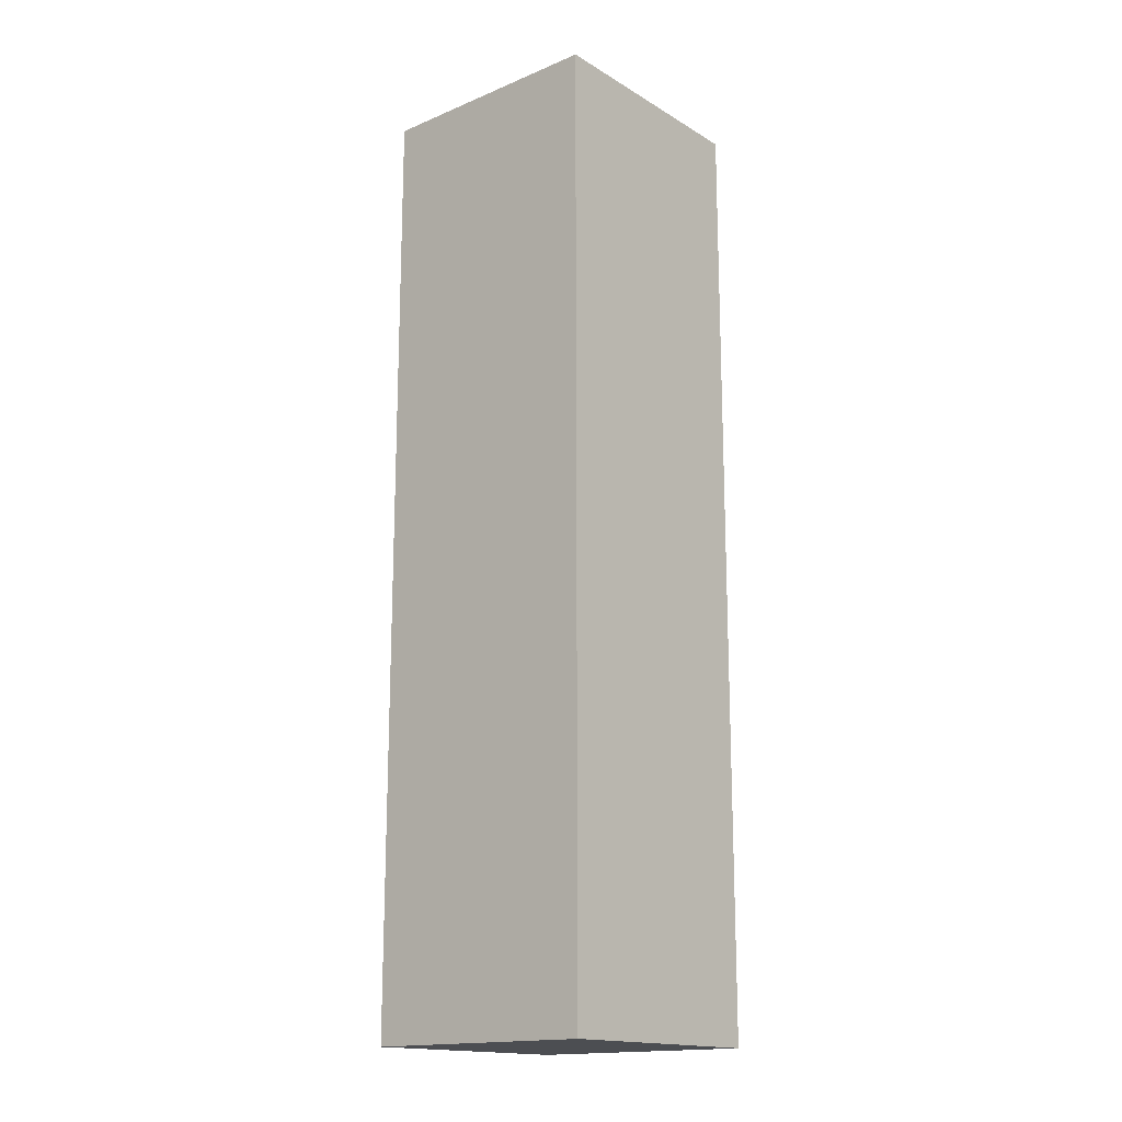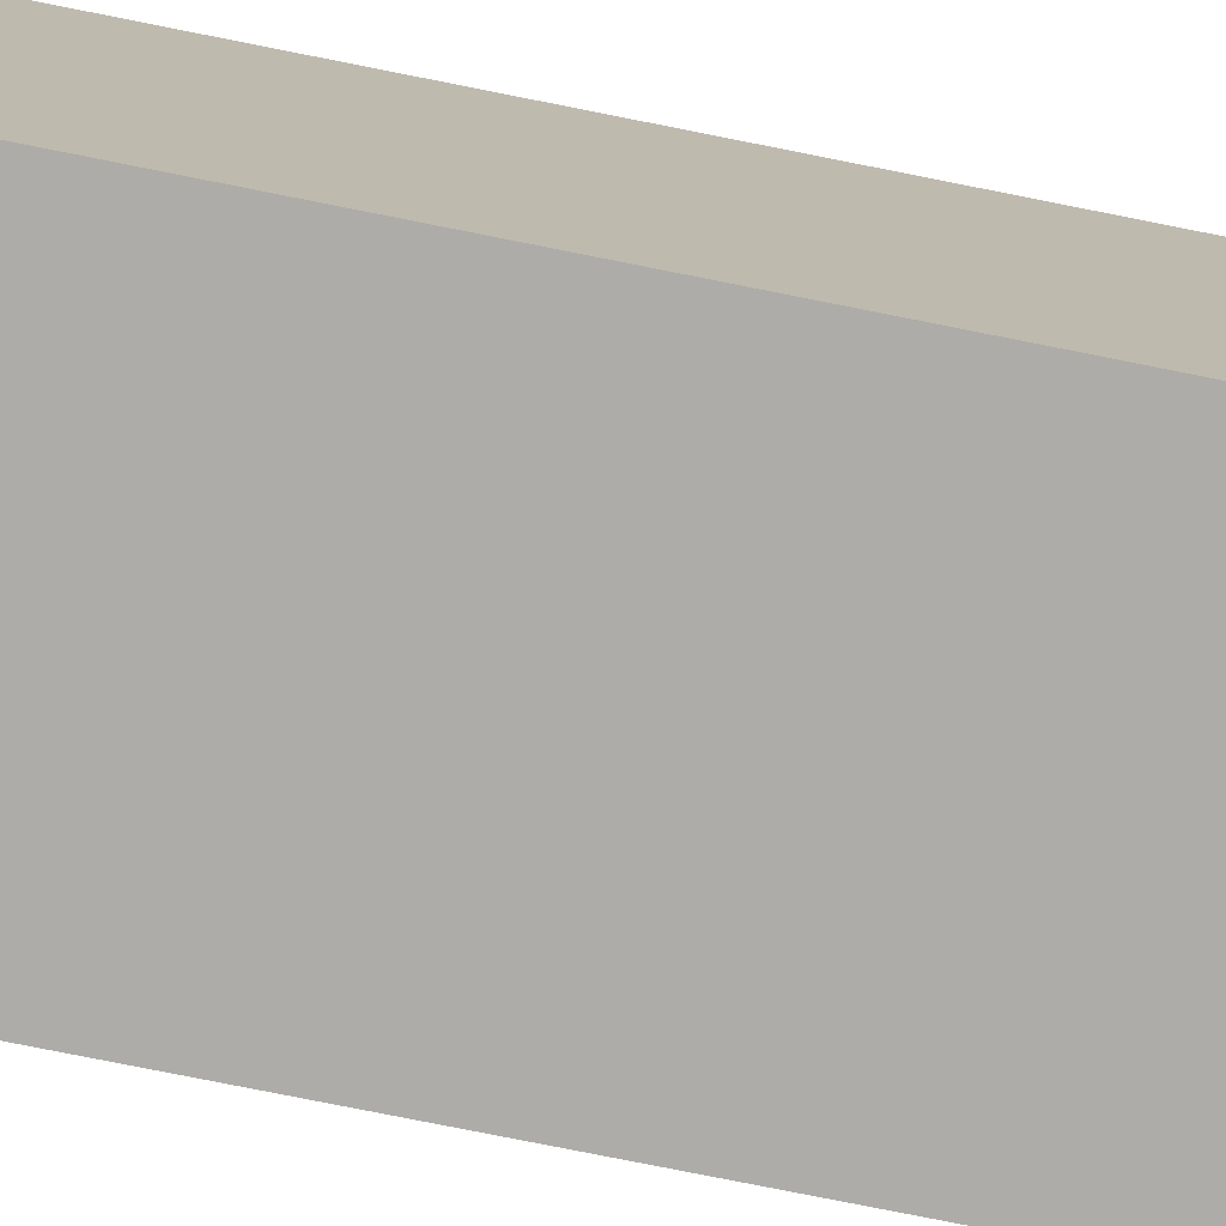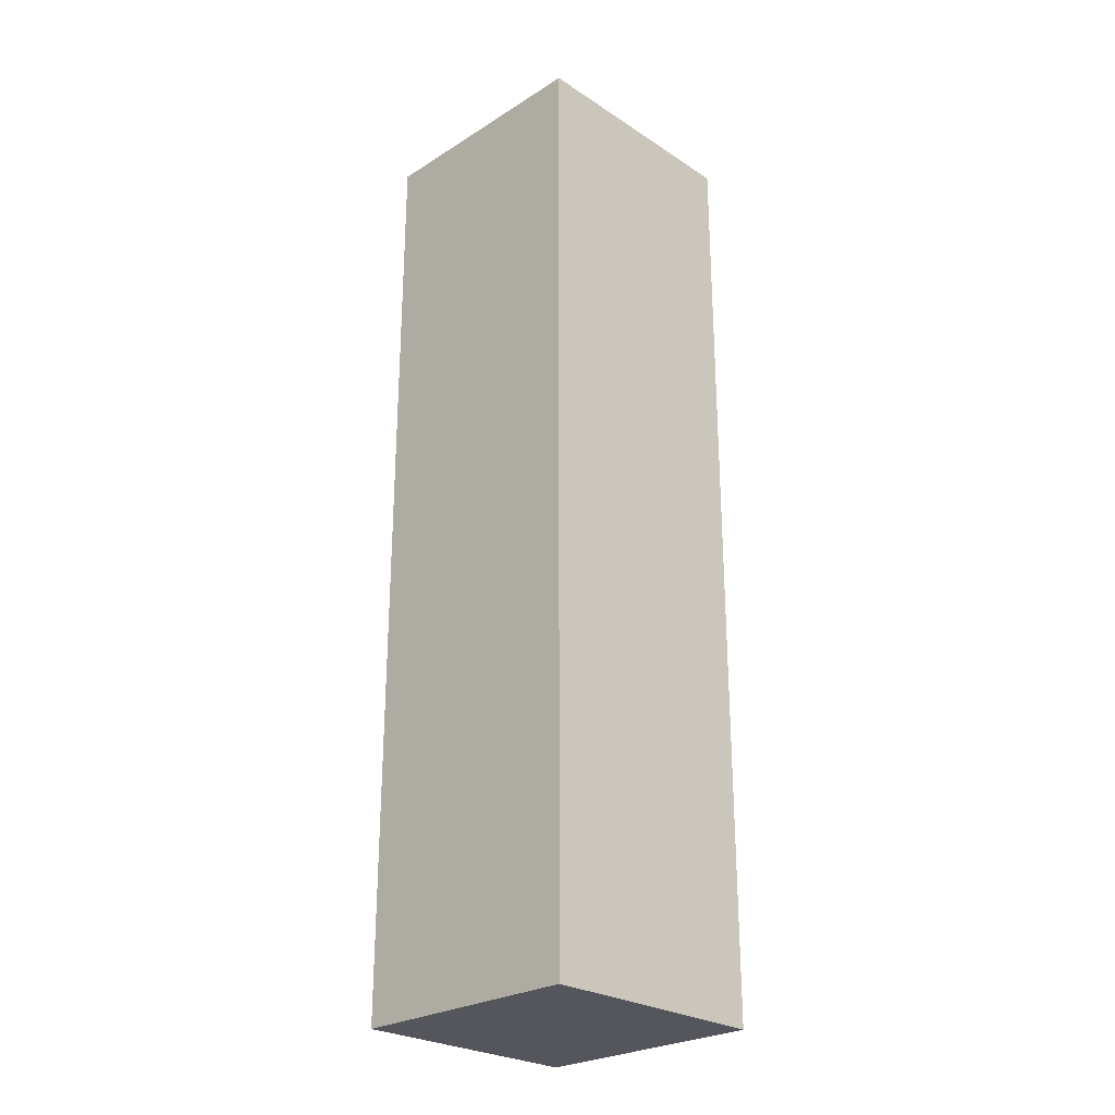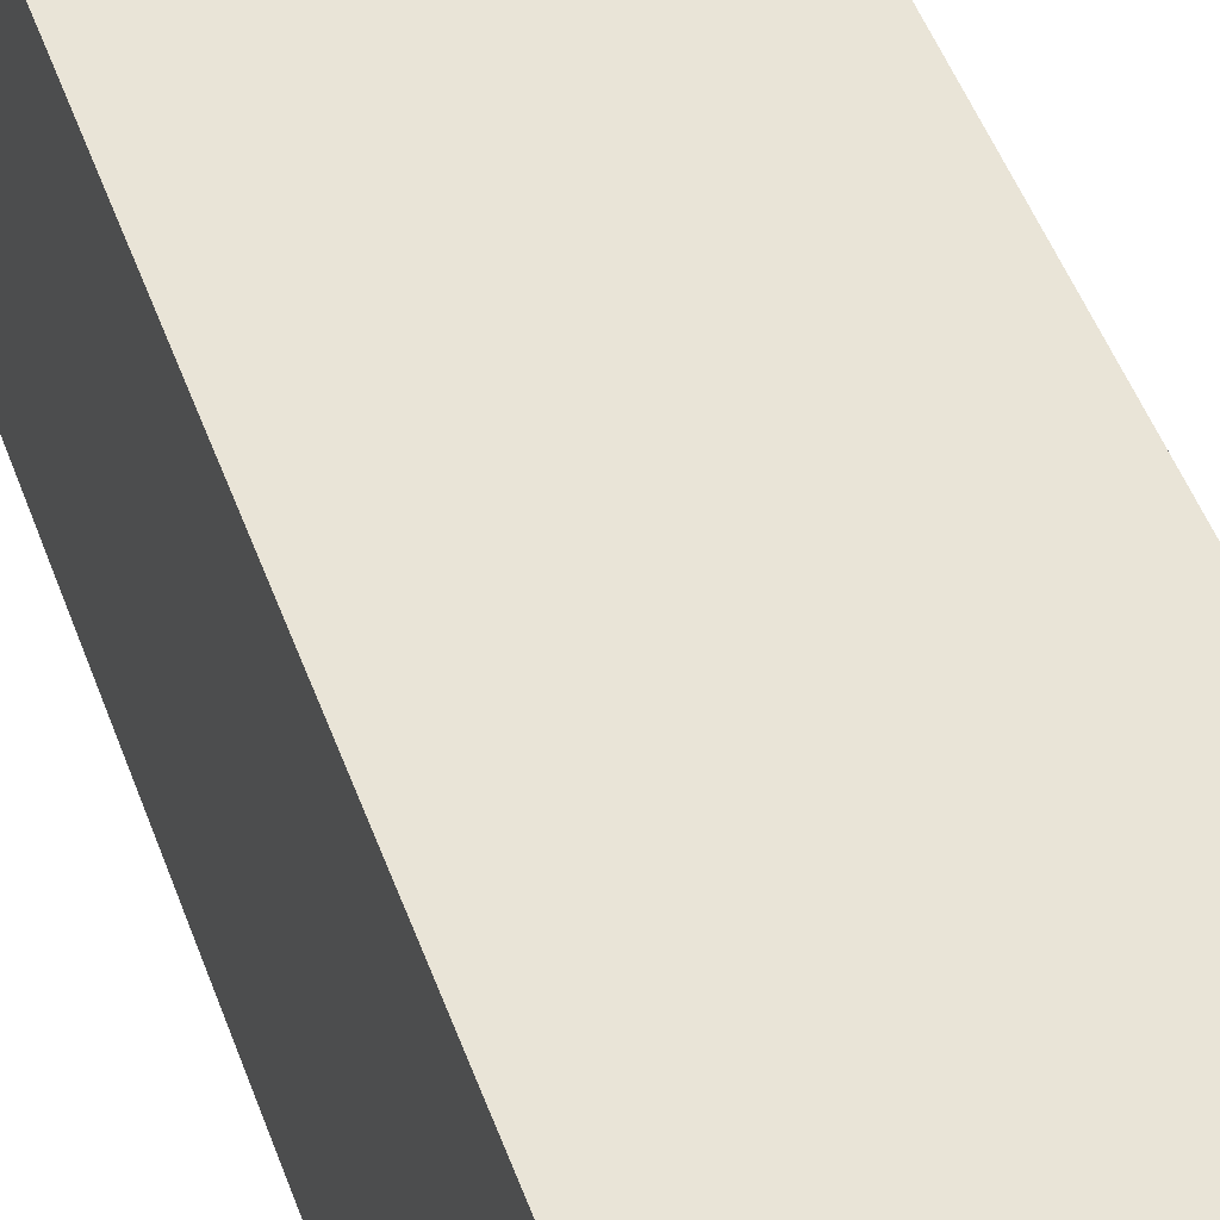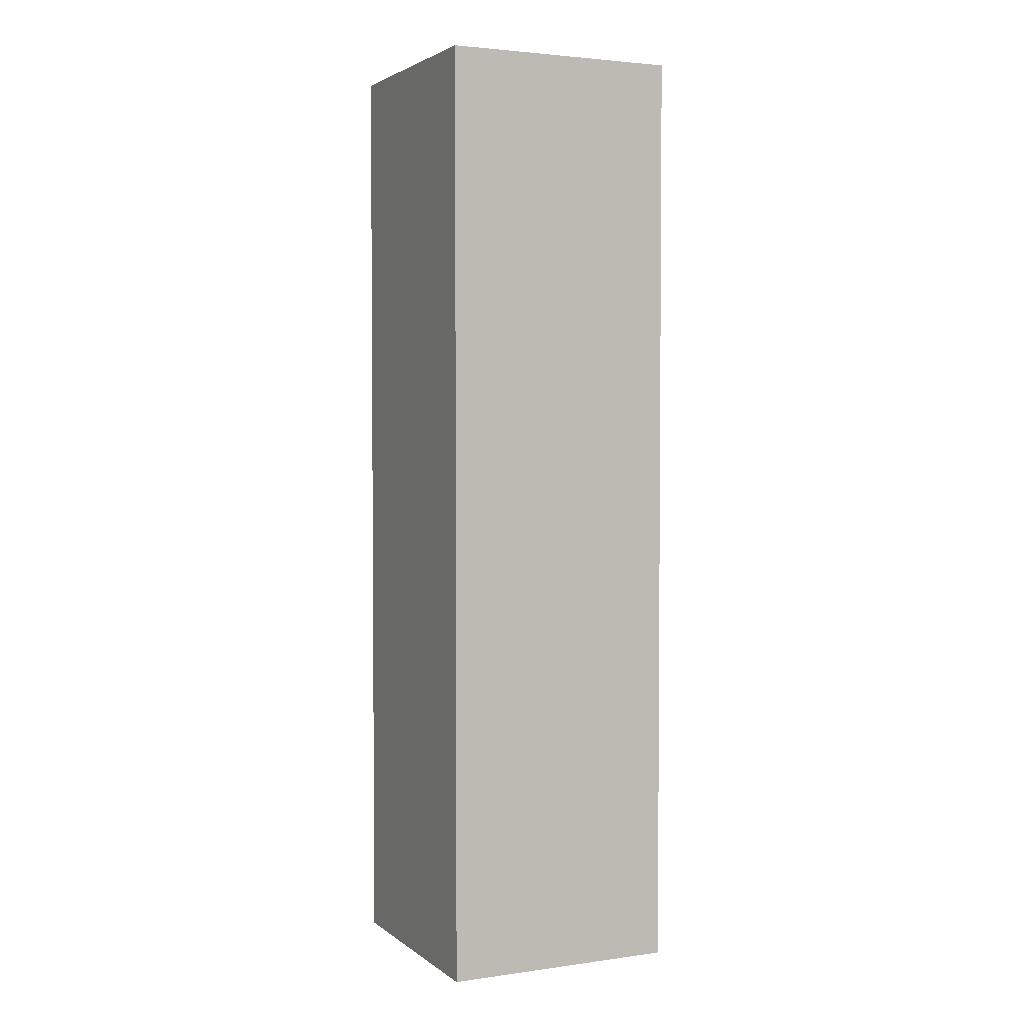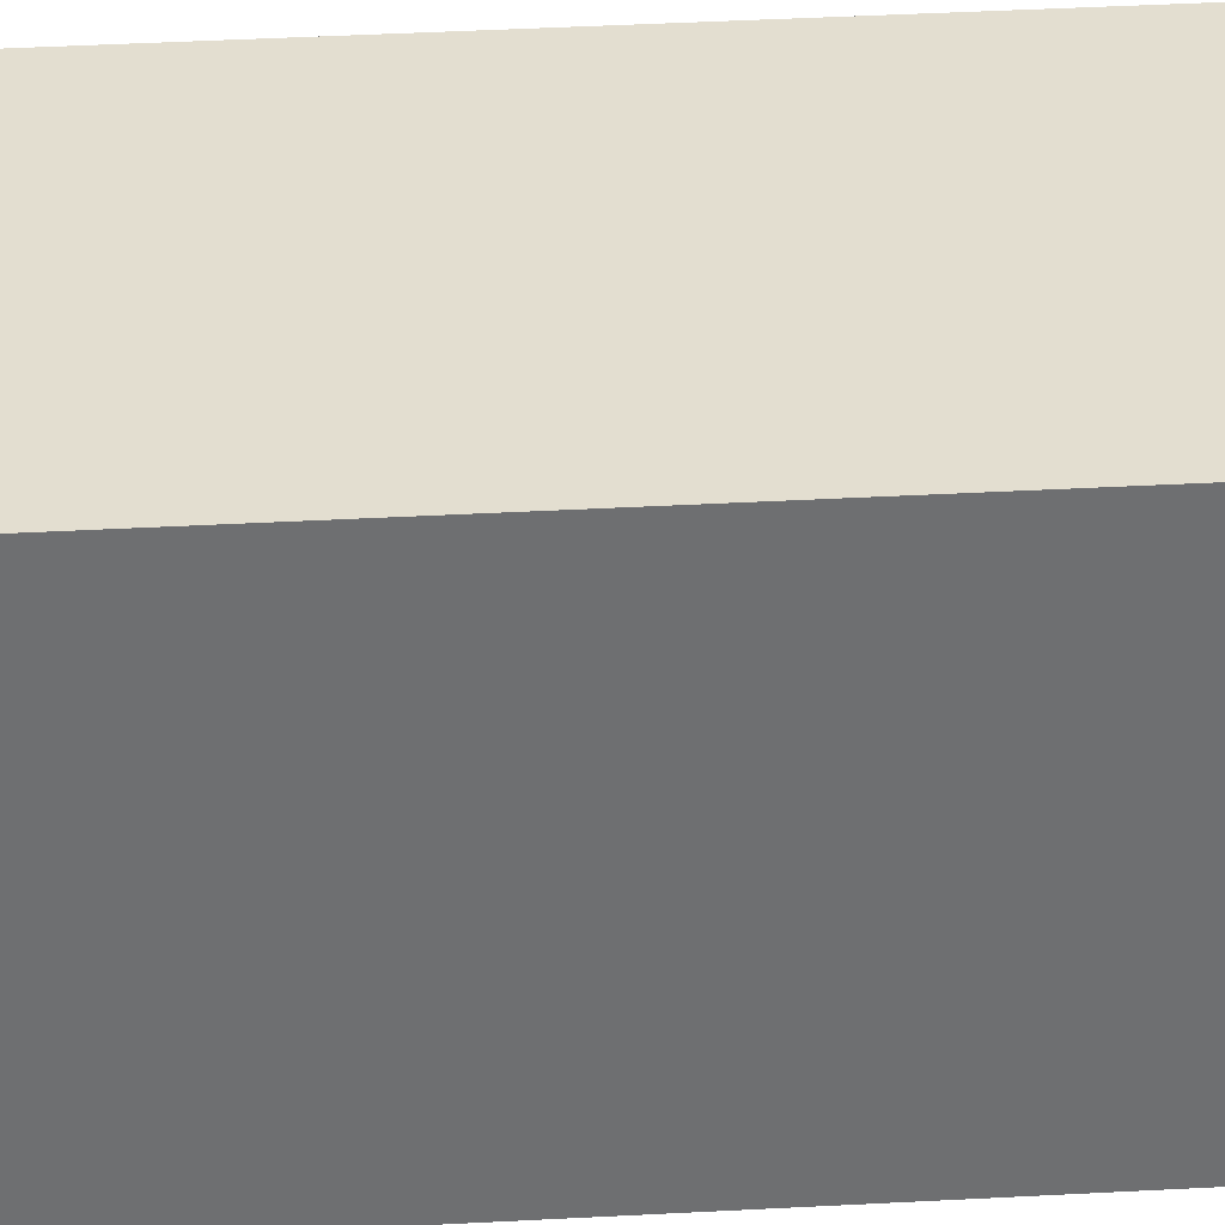
<metadata>
{"format":"obj","ext":"obj","renderer":"f3d","projection":"perspective","resolution":1024,"background":"white","views":[{"elev":-16.6,"azim":130.1,"up":"+Y"},{"elev":-76.9,"azim":78.7,"up":"+Z"},{"elev":-26.3,"azim":44.5,"up":"+Y"},{"elev":43.0,"azim":162.3,"up":"+Z"},{"elev":3.0,"azim":64.8,"up":"+Y"},{"elev":35.8,"azim":-94.2,"up":"+Z"}]}
</metadata>
<code>
o
v -0.1 0 0.1
v -0.1 0 0
v -0.1 0.3 0.1
v -0.1 0.3 0
v -0.1 0.4 0.1
v -0.1 0.4 0
v 0 0 0.1
v 0 0 0
v 0 0.3 0.1
v 0 0.3 0
v 0 0.4 0.1
v 0 0.4 0
v -0.1 0 0.1
v -0.1 0.3 0.1
v -0.1 0.4 0.1
v 0 0 0.1
v 0 0.3 0.1
v 0 0.4 0.1
v -0.1 0 0
v -0.1 0.3 0
v -0.1 0.4 0
v 0 0 0
v 0 0.3 0
v 0 0.4 0
v -0.1 0 0.1
v 0 0 0.1
v -0.1 0 0
v 0 0 0
v -0.1 0.4 0.1
v 0 0.4 0.1
v -0.1 0.4 0
v 0 0.4 0
f 3 2 1
f 4 2 3
f 5 4 3
f 6 4 5
f 7 8 9
f 9 8 10
f 9 10 11
f 11 10 12
f 16 14 13
f 17 15 14
f 17 14 16
f 18 15 17
f 19 20 22
f 20 21 23
f 22 20 23
f 23 21 24
f 27 26 25
f 28 26 27
f 29 30 31
f 31 30 32

</code>
